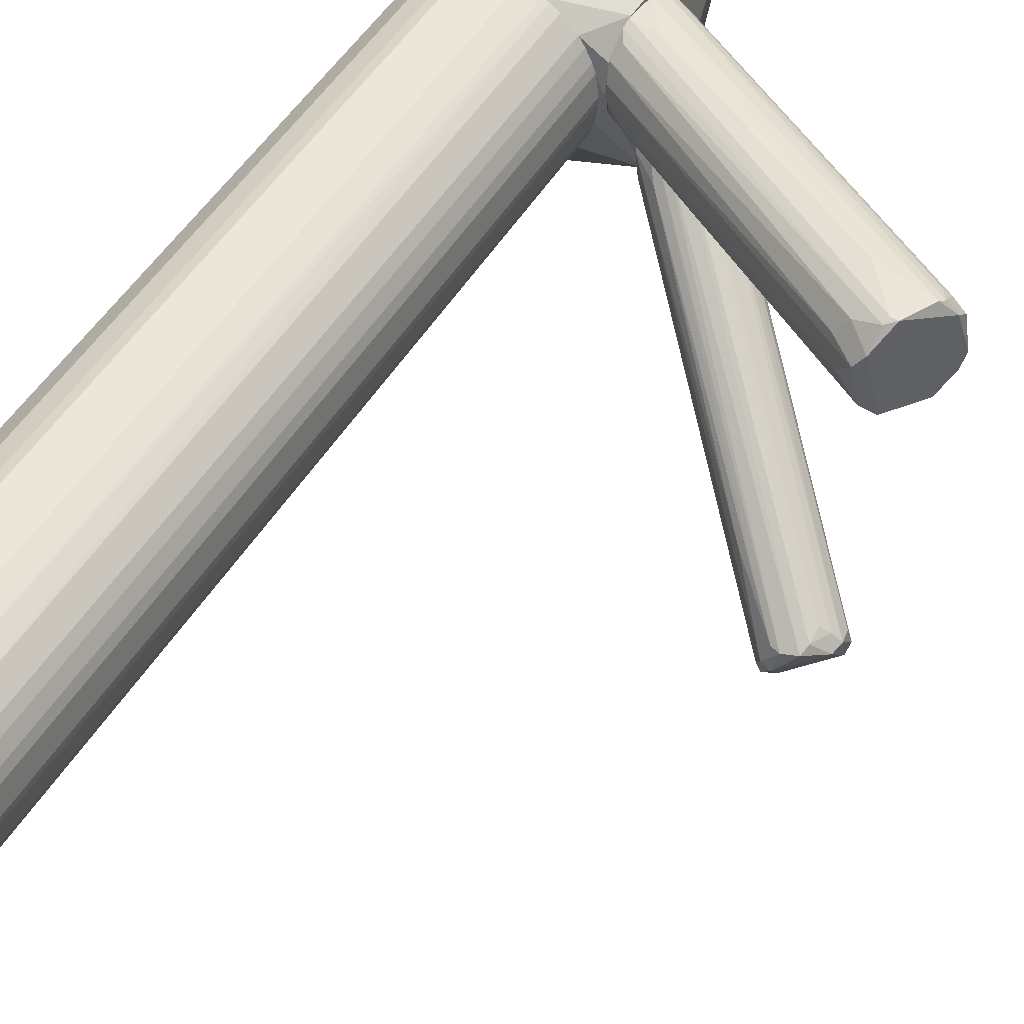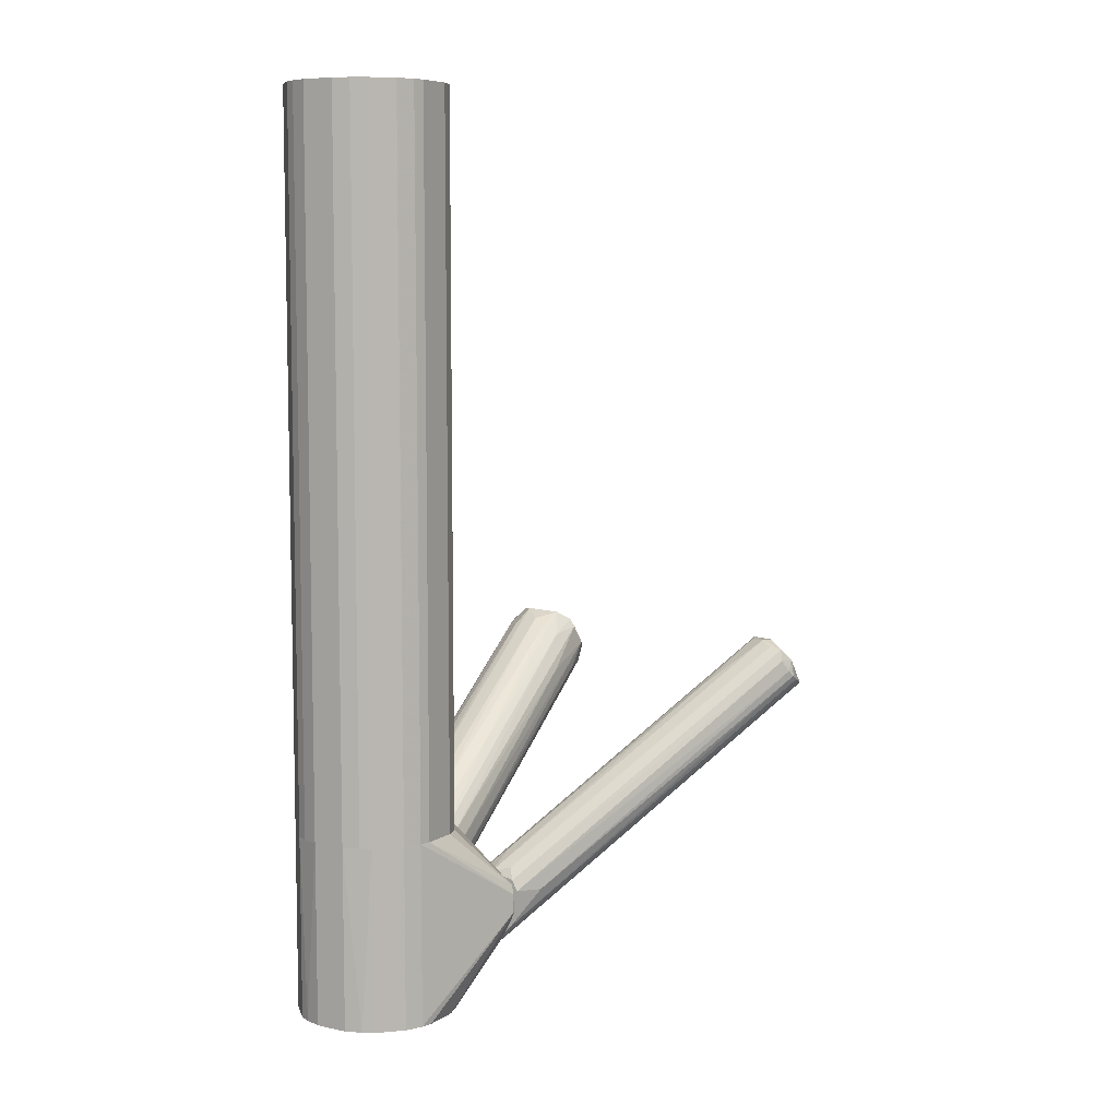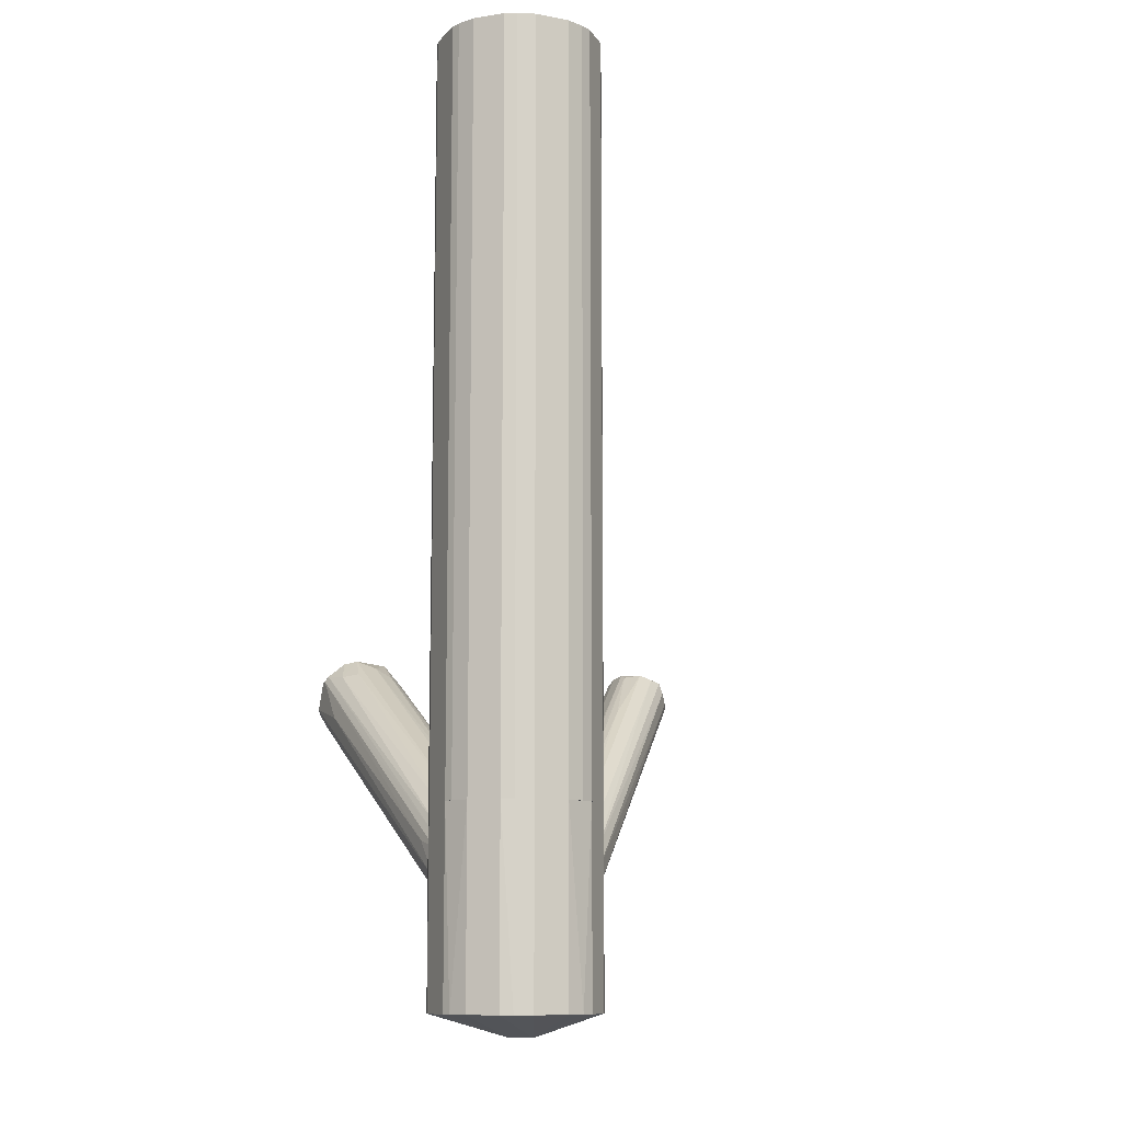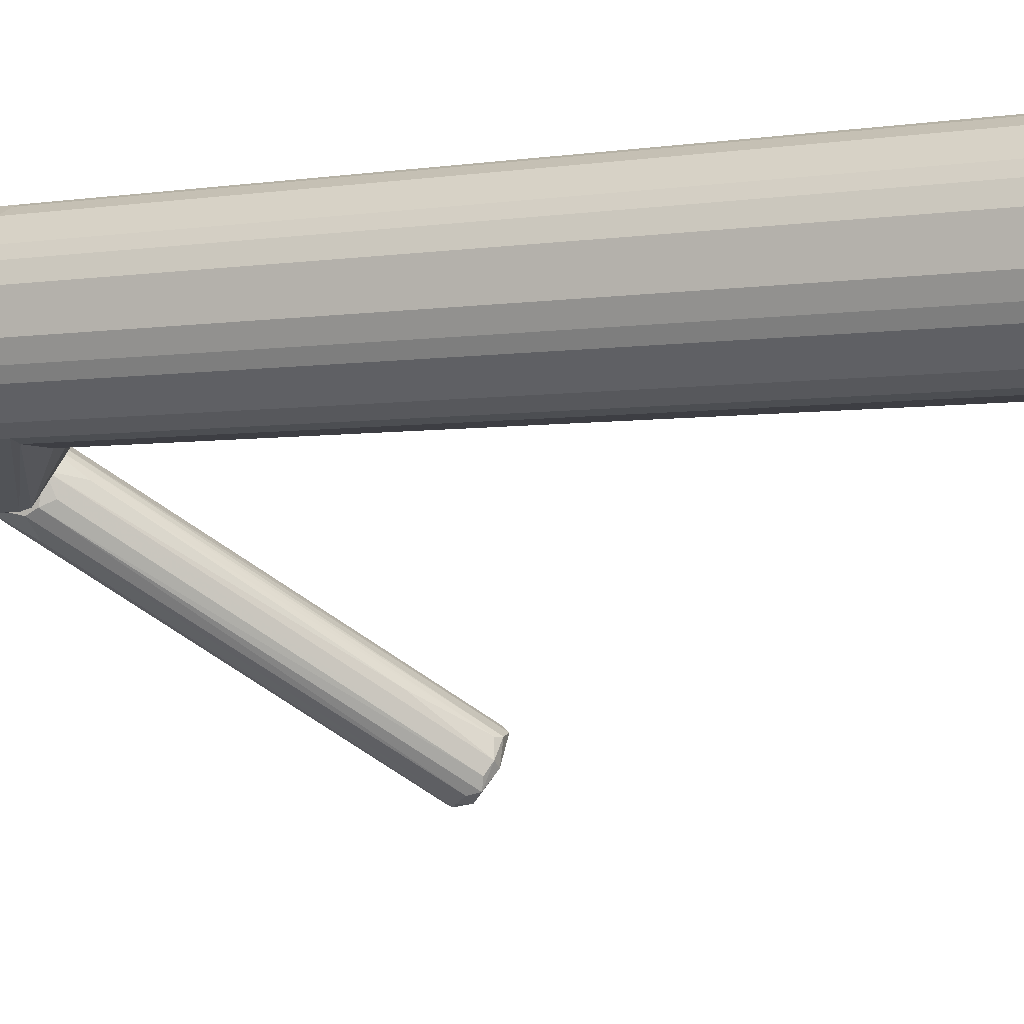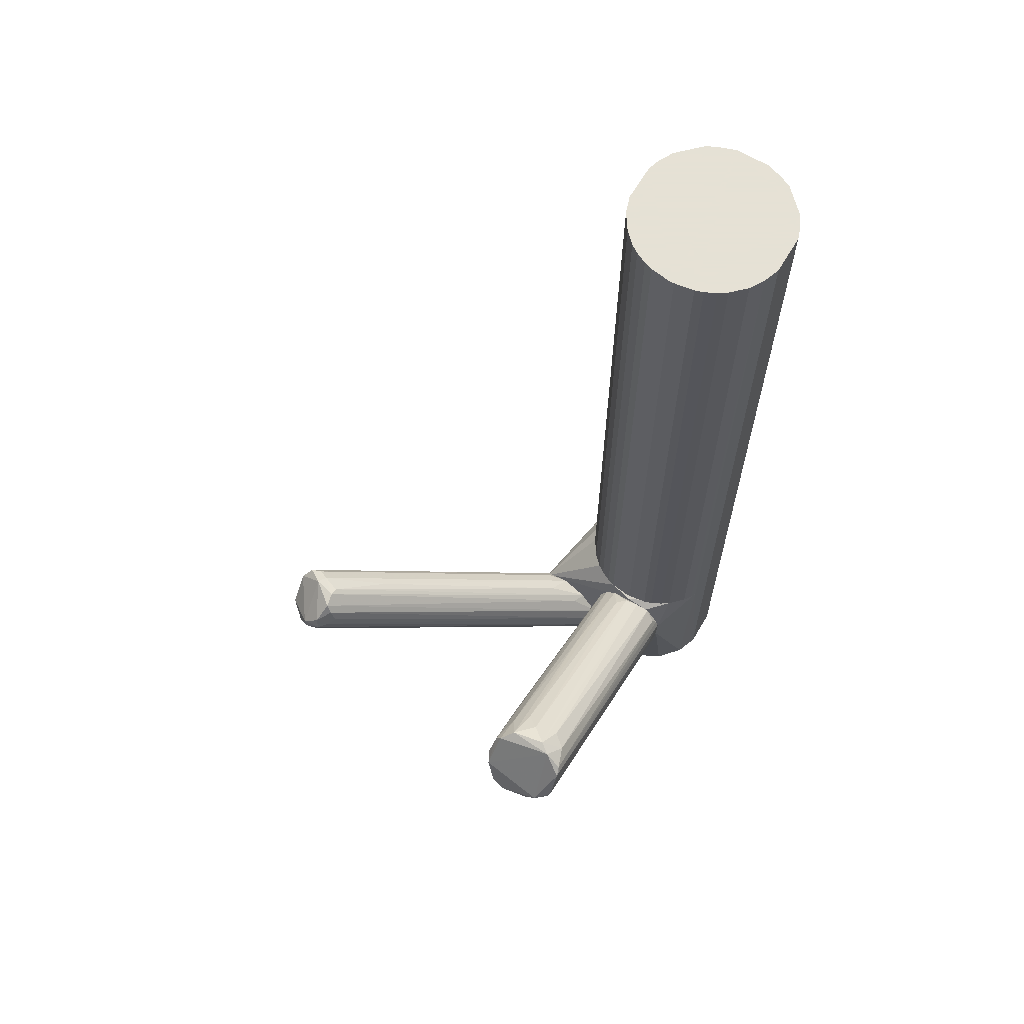
<metadata>
{"format":"obj","ext":"obj","renderer":"f3d","projection":"perspective","resolution":1024,"background":"white","views":[{"elev":48.2,"azim":29.6,"up":"+Y"},{"elev":7.6,"azim":-59.2,"up":"+Z"},{"elev":-10.7,"azim":-114.7,"up":"+Z"},{"elev":-3.7,"azim":-62.0,"up":"+Y"},{"elev":64.9,"azim":120.8,"up":"+Z"}]}
</metadata>
<code>
o convex_0
v -0.04764 0.05164 -0.06925
v -0.02141 0.001343 -0.09331
v -0.02068 0.001343 -0.09331
v -0.04764 0.05164 -0.1181
v -0.06004 0.01957 -0.1181
v -0.06295 0.02685 -0.06925
v -0.02214 0.03705 -0.1181
v -0.02068 0.03852 -0.07145
v -0.04691 0.01082 -0.06925
v -0.06149 0.03997 -0.1181
v -0.04691 0.01082 -0.1181
v -0.03161 0.04945 -0.1181
v -0.03745 0.02758 -0.1239
v -0.02578 0.01812 -0.06925
v -0.02578 0.01812 -0.1181
v -0.06004 0.04288 -0.06925
v -0.03308 0.05017 -0.06925
v -0.02068 0.04362 -0.08602
v -0.05421 0.01374 -0.06925
v -0.01922 0.02176 -0.1028
v -0.02068 0.002076 -0.08602
v -0.05421 0.04872 -0.1181
v -0.06295 0.02685 -0.1181
v -0.03308 0.01228 -0.1181
v -0.03745 0.05164 -0.1181
v -0.06295 0.0356 -0.06925
v -0.02068 0.009363 -0.105
v -0.04983 0.01155 -0.1181
v -0.02068 0.03196 -0.06999
v -0.06004 0.01957 -0.06925
v -0.03308 0.01228 -0.06925
v -0.05421 0.04872 -0.06925
v -0.02214 0.0254 -0.1181
v -0.04109 0.02613 -0.1239
v -0.02578 0.04434 -0.1181
v -0.03745 0.05164 -0.06925
v -0.06295 0.0356 -0.1181
v -0.05421 0.01374 -0.1181
v -0.03672 0.0305 -0.1239
v -0.04983 0.01155 -0.06925
v -0.02578 0.04434 -0.06925
v -0.06004 0.04288 -0.1181
v -0.03745 0.01082 -0.1181
v -0.02068 0.04362 -0.07947
v -0.02214 0.0254 -0.06925
v -0.01922 0.02176 -0.09695
v -0.02068 0.004991 -0.1006
v -0.02141 0.03196 -0.1181
v -0.01995 0.03487 -0.09622
v -0.03745 0.01082 -0.06925
v -0.06149 0.02249 -0.1181
v -0.02141 0.001343 -0.08821
v -0.04983 0.05091 -0.1181
f 39 22 53
f 1 6 9
f 3 2 11
f 1 9 14
f 6 1 16
f 1 14 17
f 9 6 19
f 13 15 24
f 4 1 25
f 17 12 25
f 6 16 26
f 16 10 26
f 23 6 26
f 11 2 28
f 5 19 30
f 19 6 30
f 14 9 31
f 21 14 31
f 16 1 32
f 22 16 32
f 15 13 33
f 27 15 33
f 13 24 34
f 11 28 34
f 18 7 35
f 12 18 35
f 1 17 36
f 25 1 36
f 17 25 36
f 26 10 37
f 23 26 37
f 10 34 37
f 34 23 37
f 19 5 38
f 28 19 38
f 5 34 38
f 34 28 38
f 4 25 39
f 25 12 39
f 33 13 39
f 13 34 39
f 34 22 39
f 35 7 39
f 12 35 39
f 9 19 40
f 28 2 40
f 19 28 40
f 17 14 41
f 29 8 41
f 10 16 42
f 16 22 42
f 22 34 42
f 34 10 42
f 3 11 43
f 11 34 43
f 34 24 43
f 12 17 44
f 18 12 44
f 17 41 44
f 41 8 44
f 14 21 45
f 21 29 45
f 41 14 45
f 29 41 45
f 3 20 46
f 21 3 46
f 8 29 46
f 29 21 46
f 44 8 46
f 20 3 47
f 24 15 47
f 15 27 47
f 27 20 47
f 3 43 47
f 43 24 47
f 20 27 48
f 27 33 48
f 39 7 48
f 33 39 48
f 7 18 49
f 18 44 49
f 46 20 49
f 44 46 49
f 48 7 49
f 20 48 49
f 9 21 50
f 31 9 50
f 21 31 50
f 6 23 51
f 5 30 51
f 30 6 51
f 34 5 51
f 23 34 51
f 2 3 52
f 3 21 52
f 21 9 52
f 9 40 52
f 40 2 52
f 1 4 53
f 32 1 53
f 22 32 53
f 4 39 53
o convex_1
v -0.06296 0.02686 -0.06925
v -0.02141 0.03196 0.1239
v -0.02214 0.03706 0.1239
v -0.06296 0.02686 0.1239
v -0.04765 0.05164 -0.06925
v -0.03307 0.01228 -0.06925
v -0.04691 0.01082 0.1239
v -0.05421 0.04872 0.1239
v -0.02287 0.03925 -0.06925
v -0.03307 0.05018 0.1239
v -0.05421 0.01374 -0.06925
v -0.02578 0.01811 0.1239
v -0.06004 0.04289 -0.06925
v -0.02287 0.02321 -0.06925
v -0.02943 0.04799 -0.06925
v -0.06296 0.0356 0.1239
v -0.06004 0.01957 0.1239
v -0.03307 0.01228 0.1239
v -0.04765 0.05164 0.1239
v -0.03744 0.05164 -0.06925
v -0.04691 0.01082 -0.06925
v -0.02578 0.04435 0.1239
v -0.03744 0.01082 0.1239
v -0.02141 0.03196 -0.06925
v -0.06004 0.04289 0.1239
v -0.06004 0.01957 -0.06925
v -0.06296 0.0356 -0.06925
v -0.05421 0.01374 0.1239
v -0.0287 0.0152 -0.06925
v -0.02214 0.0254 0.1239
v -0.05421 0.04872 -0.06925
v -0.03744 0.05164 0.1239
v -0.03744 0.01082 -0.06925
v -0.02578 0.04435 -0.06925
v -0.02578 0.01811 -0.06925
v -0.04983 0.01155 0.1239
v -0.02943 0.04799 0.1239
v -0.03307 0.05018 -0.06925
v -0.0287 0.0152 0.1239
v -0.0615 0.02248 0.1239
v -0.0615 0.03998 -0.06925
v -0.02432 0.04216 0.1239
v -0.02432 0.0203 0.1239
v -0.02141 0.0305 -0.06925
v -0.04983 0.01155 -0.06925
v -0.04983 0.05091 -0.06925
v -0.0615 0.02248 -0.06925
v -0.0615 0.03998 0.1239
v -0.02214 0.03706 -0.06925
v -0.02214 0.0254 -0.06925
v -0.04983 0.05091 0.1239
v -0.02432 0.04216 -0.06925
v -0.02432 0.0203 -0.06925
v -0.02141 0.0305 0.1239
v -0.02287 0.02321 0.1239
v -0.02287 0.03925 0.1239
v -0.03161 0.04945 -0.06925
f 68 91 110
f 55 56 57
f 54 58 59
f 55 57 60
f 57 56 61
f 59 58 62
f 61 56 63
f 54 59 64
f 55 60 65
f 58 54 66
f 59 62 67
f 62 58 68
f 54 57 69
f 57 61 69
f 60 57 70
f 65 60 71
f 61 63 72
f 68 58 73
f 58 72 73
f 64 59 74
f 63 56 75
f 59 71 76
f 71 60 76
f 60 74 76
f 56 55 77
f 67 62 77
f 61 66 78
f 69 61 78
f 54 64 79
f 64 70 79
f 66 54 80
f 54 69 80
f 60 70 81
f 70 64 81
f 59 67 82
f 71 59 82
f 55 65 83
f 58 66 84
f 66 61 84
f 72 63 85
f 63 73 85
f 73 72 85
f 74 59 86
f 59 76 86
f 76 74 86
f 62 68 87
f 68 75 87
f 82 67 88
f 65 82 88
f 74 60 89
f 60 81 89
f 81 64 89
f 63 75 90
f 75 68 90
f 73 63 91
f 68 73 91
f 65 71 92
f 82 65 92
f 71 82 92
f 57 54 93
f 70 57 93
f 79 70 93
f 78 66 94
f 66 80 94
f 80 69 94
f 75 56 95
f 87 75 95
f 83 65 96
f 65 88 96
f 77 55 97
f 67 77 97
f 64 74 98
f 74 89 98
f 89 64 98
f 72 58 99
f 58 84 99
f 84 61 99
f 54 79 100
f 93 54 100
f 79 93 100
f 69 78 101
f 78 94 101
f 94 69 101
f 62 56 102
f 56 77 102
f 77 62 102
f 83 67 103
f 67 97 103
f 97 83 103
f 61 72 104
f 72 99 104
f 99 61 104
f 62 87 105
f 95 62 105
f 87 95 105
f 88 67 106
f 67 96 106
f 96 88 106
f 55 83 107
f 97 55 107
f 83 97 107
f 67 83 108
f 83 96 108
f 96 67 108
f 56 62 109
f 95 56 109
f 62 95 109
f 63 90 110
f 90 68 110
f 91 63 110
o convex_2
v 0.0267 -0.02999 -0.03646
v 0.04201 -0.05187 -0.035
v 0.04056 -0.05114 -0.03573
v -0.01994 0.01956 -0.1072
v 0.05076 -0.03875 -0.03208
v -0.02068 0.000609 -0.08747
v -0.01994 0.02102 -0.09257
v -0.01994 0.01081 -0.1057
v 0.05003 -0.04603 -0.03718
v 0.03764 -0.04895 -0.02625
v -0.02068 0.008623 -0.0831
v 0.04566 -0.03801 -0.02479
v -0.02068 0.002793 -0.09767
v -0.01557 0.01956 -0.09767
v 0.04566 -0.05114 -0.03646
v -0.02068 0.01592 -0.08674
v 0.04638 -0.0351 -0.03062
v 0.03837 -0.05114 -0.03208
v 0.05003 -0.03948 -0.03573
v 0.03837 -0.04312 -0.02406
v -0.01921 0.003528 -0.08164
v 0.04201 -0.03874 -0.02406
v -0.01557 -0.003758 -0.08747
v -0.01921 0.02175 -0.1042
v 0.04711 -0.04895 -0.03791
v -0.01849 0.006439 -0.1021
v -0.01776 0.02102 -0.09476
v -0.01484 0.01009 -0.1021
v 0.05076 -0.04385 -0.03354
v 0.05076 -0.04312 -0.03646
v -0.02068 0.02175 -0.1057
v -0.02068 0.002065 -0.08455
v 0.0369 -0.04603 -0.02552
v 0.0369 -0.04968 -0.02917
v -0.0163 0.01446 -0.08455
v 0.04638 -0.03656 -0.02698
v -0.01411 0.007167 -0.078
v 0.03982 -0.05114 -0.02917
v 0.04056 -0.04458 -0.02406
v 0.04857 -0.03656 -0.03135
v -0.01994 0.004256 -0.09986
v 0.03982 -0.05187 -0.03354
v 0.04785 -0.04676 -0.03864
v 0.04274 -0.05114 -0.03646
v 0.03982 -0.03874 -0.02479
v 0.05003 -0.03948 -0.02916
f 150 146 156
f 116 121 123
f 123 121 126
f 111 121 130
f 116 123 133
f 128 116 133
f 124 115 134
f 129 114 134
f 115 129 134
f 119 125 135
f 135 125 136
f 118 135 136
f 134 117 137
f 124 134 137
f 118 114 138
f 125 119 139
f 114 129 140
f 129 115 140
f 138 114 140
f 119 138 140
f 115 139 140
f 139 119 140
f 114 118 141
f 118 123 141
f 126 117 141
f 123 126 141
f 134 114 141
f 117 134 141
f 121 116 142
f 131 121 142
f 131 142 143
f 130 121 143
f 120 130 143
f 121 131 143
f 142 120 143
f 116 128 144
f 142 116 144
f 120 142 144
f 122 117 145
f 117 126 145
f 126 132 145
f 132 122 145
f 117 122 146
f 137 117 146
f 127 137 146
f 121 111 147
f 126 121 147
f 112 125 148
f 125 139 148
f 120 144 148
f 144 128 148
f 130 120 149
f 122 132 149
f 132 130 149
f 120 148 149
f 148 139 149
f 115 124 150
f 137 127 150
f 124 137 150
f 127 146 150
f 123 118 151
f 136 125 151
f 118 136 151
f 113 112 152
f 123 113 152
f 133 123 152
f 128 133 152
f 112 148 152
f 148 128 152
f 135 118 153
f 119 135 153
f 118 138 153
f 138 119 153
f 112 113 154
f 113 123 154
f 125 112 154
f 123 151 154
f 151 125 154
f 111 130 155
f 132 126 155
f 130 132 155
f 147 111 155
f 126 147 155
f 139 115 156
f 146 122 156
f 122 149 156
f 149 139 156
f 115 150 156
o convex_3
v -0.0163 0.02977 -0.06706
v -0.02068 0.02759 -0.09549
v -0.02068 0.03706 -0.09549
v 0.06315 0.03415 -0.04155
v 0.05368 0.048 -0.02916
v 0.05441 0.02686 -0.02844
v -0.02068 0.04289 -0.07653
v -0.02068 0.02176 -0.08747
v 0.0595 0.04727 -0.03791
v 0.05003 0.03998 -0.02333
v 0.05805 0.02759 -0.03936
v -0.01994 0.04362 -0.08601
v -0.02068 0.02394 -0.07435
v 0.05149 0.03123 -0.02406
v -0.02068 0.03925 -0.07144
v 0.06169 0.04143 -0.04228
v -0.01849 0.03415 -0.09549
v -0.01994 0.0407 -0.09257
v -0.01775 0.02467 -0.09184
v 0.04711 0.04508 -0.02844
v -0.01557 0.02176 -0.07799
v 0.05732 0.02613 -0.03354
v 0.04493 0.04799 -0.0401
v -0.01994 0.0356 -0.06925
v 0.05222 0.04289 -0.02406
v 0.06242 0.03051 -0.0401
v 0.04638 0.03561 -0.02552
v -0.02068 0.04362 -0.07872
v -0.007547 0.02832 -0.08747
v 0.05877 0.04435 -0.04228
v 0.05441 0.02832 -0.02625
v 0.06169 0.04435 -0.03864
v -0.01338 0.03779 -0.09112
v 0.06169 0.03706 -0.04301
v -0.01849 0.0305 -0.09549
v -0.02068 0.02686 -0.07144
v -0.01411 0.02249 -0.08528
v -0.01994 0.02249 -0.07653
v 0.04638 0.02832 -0.02989
v 0.05877 0.048 -0.03645
v -0.01994 0.04216 -0.09038
v 0.04419 0.04143 -0.0277
v 0.06023 0.02759 -0.035
v -0.01922 0.04216 -0.07362
v 0.05222 0.02613 -0.0401
v -0.01484 0.02176 -0.08237
v -0.01922 0.03196 -0.06852
v 0.04128 0.0254 -0.03937
v 0.05295 0.04727 -0.02771
v 0.04347 0.03196 -0.02844
v 0.005566 0.02759 -0.05468
v -0.01338 0.04435 -0.07653
v 0.05513 0.048 -0.02916
v -0.01849 0.02321 -0.09038
v 0.05732 0.04581 -0.04155
v 0.05732 0.02905 -0.04228
f 167 210 212
f 159 158 163
f 163 158 164
f 163 164 169
f 163 169 171
f 158 159 173
f 166 170 181
f 176 166 181
f 170 166 183
f 159 163 184
f 163 161 184
f 175 158 185
f 160 182 185
f 182 175 185
f 165 172 186
f 181 170 187
f 160 172 188
f 172 165 188
f 173 159 189
f 172 173 189
f 159 174 189
f 186 172 189
f 174 186 189
f 172 160 190
f 173 172 190
f 158 173 191
f 185 158 191
f 160 185 191
f 190 160 191
f 173 190 191
f 171 169 192
f 180 171 192
f 169 164 194
f 164 177 194
f 162 187 195
f 187 170 195
f 194 162 195
f 169 194 195
f 179 161 196
f 168 179 196
f 188 165 196
f 174 159 197
f 159 184 197
f 184 168 197
f 196 165 197
f 168 196 197
f 166 176 198
f 176 171 198
f 180 166 198
f 171 180 198
f 162 178 199
f 178 167 199
f 182 160 199
f 167 182 199
f 187 162 199
f 181 187 199
f 160 188 199
f 188 181 199
f 163 171 200
f 171 176 200
f 167 178 201
f 193 167 201
f 193 201 202
f 177 164 202
f 178 177 202
f 164 193 202
f 201 178 202
f 166 180 203
f 157 183 203
f 183 166 203
f 192 157 203
f 180 192 203
f 178 162 204
f 177 178 204
f 162 194 204
f 194 177 204
f 161 163 205
f 176 181 205
f 163 200 205
f 200 176 205
f 183 157 206
f 170 183 206
f 157 192 206
f 206 192 207
f 192 169 207
f 195 170 207
f 169 195 207
f 170 206 207
f 161 179 208
f 179 168 208
f 184 161 208
f 168 184 208
f 181 188 209
f 196 161 209
f 188 196 209
f 161 205 209
f 205 181 209
f 164 158 210
f 158 175 210
f 193 164 210
f 167 193 210
f 165 186 211
f 186 174 211
f 174 197 211
f 197 165 211
f 175 182 212
f 182 167 212
f 210 175 212

</code>
